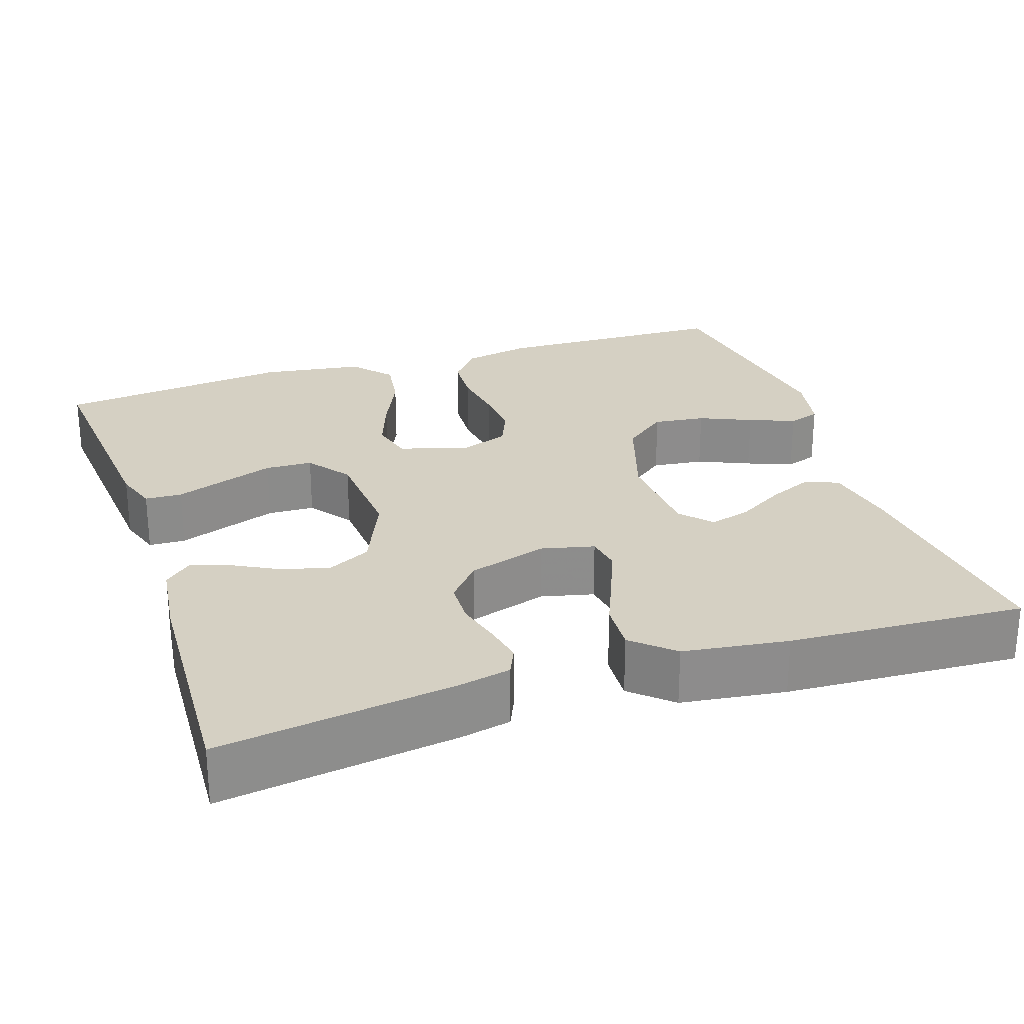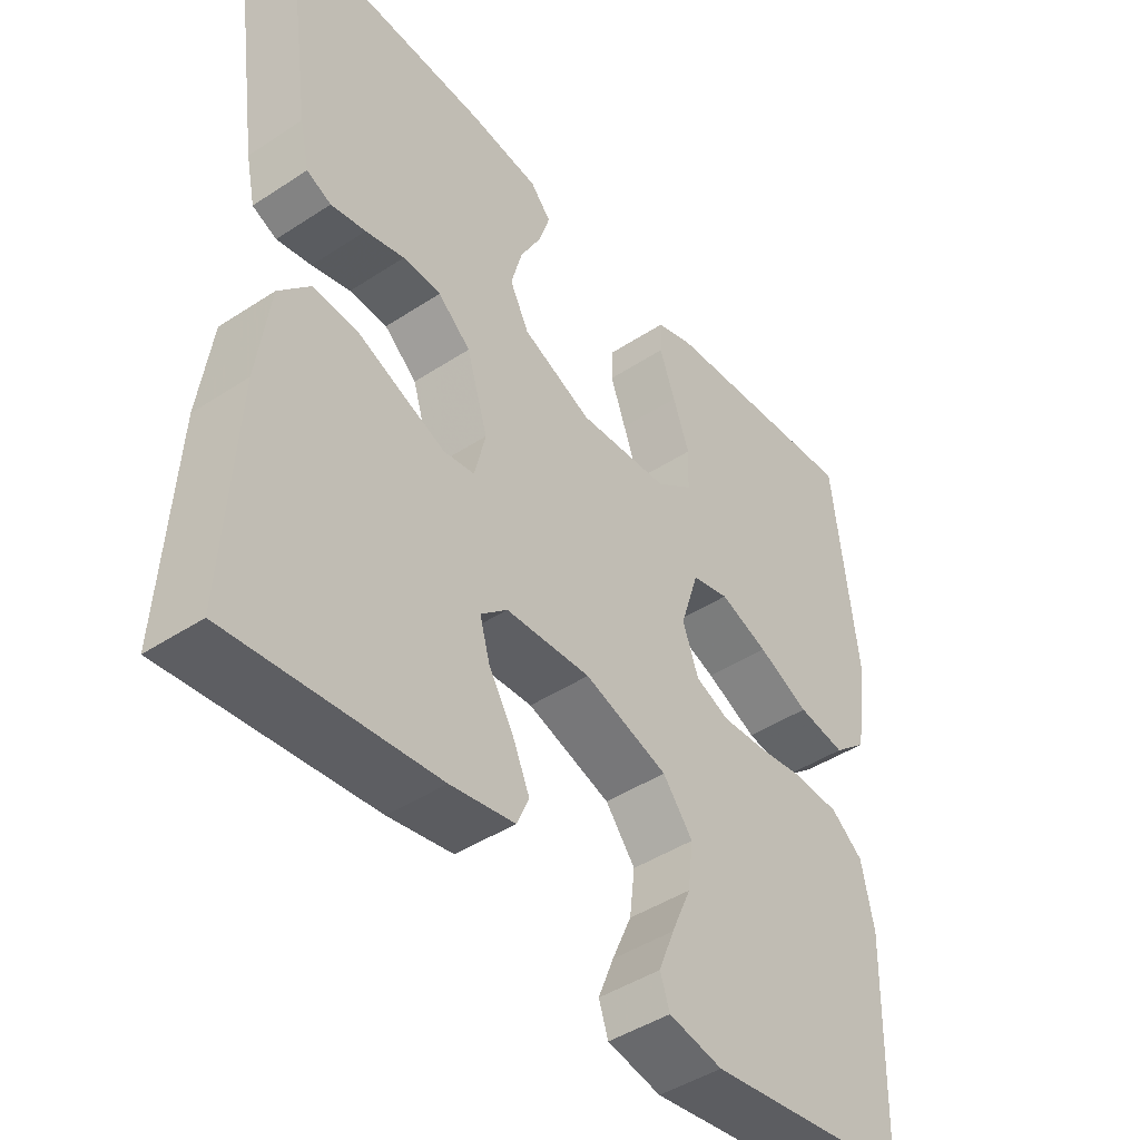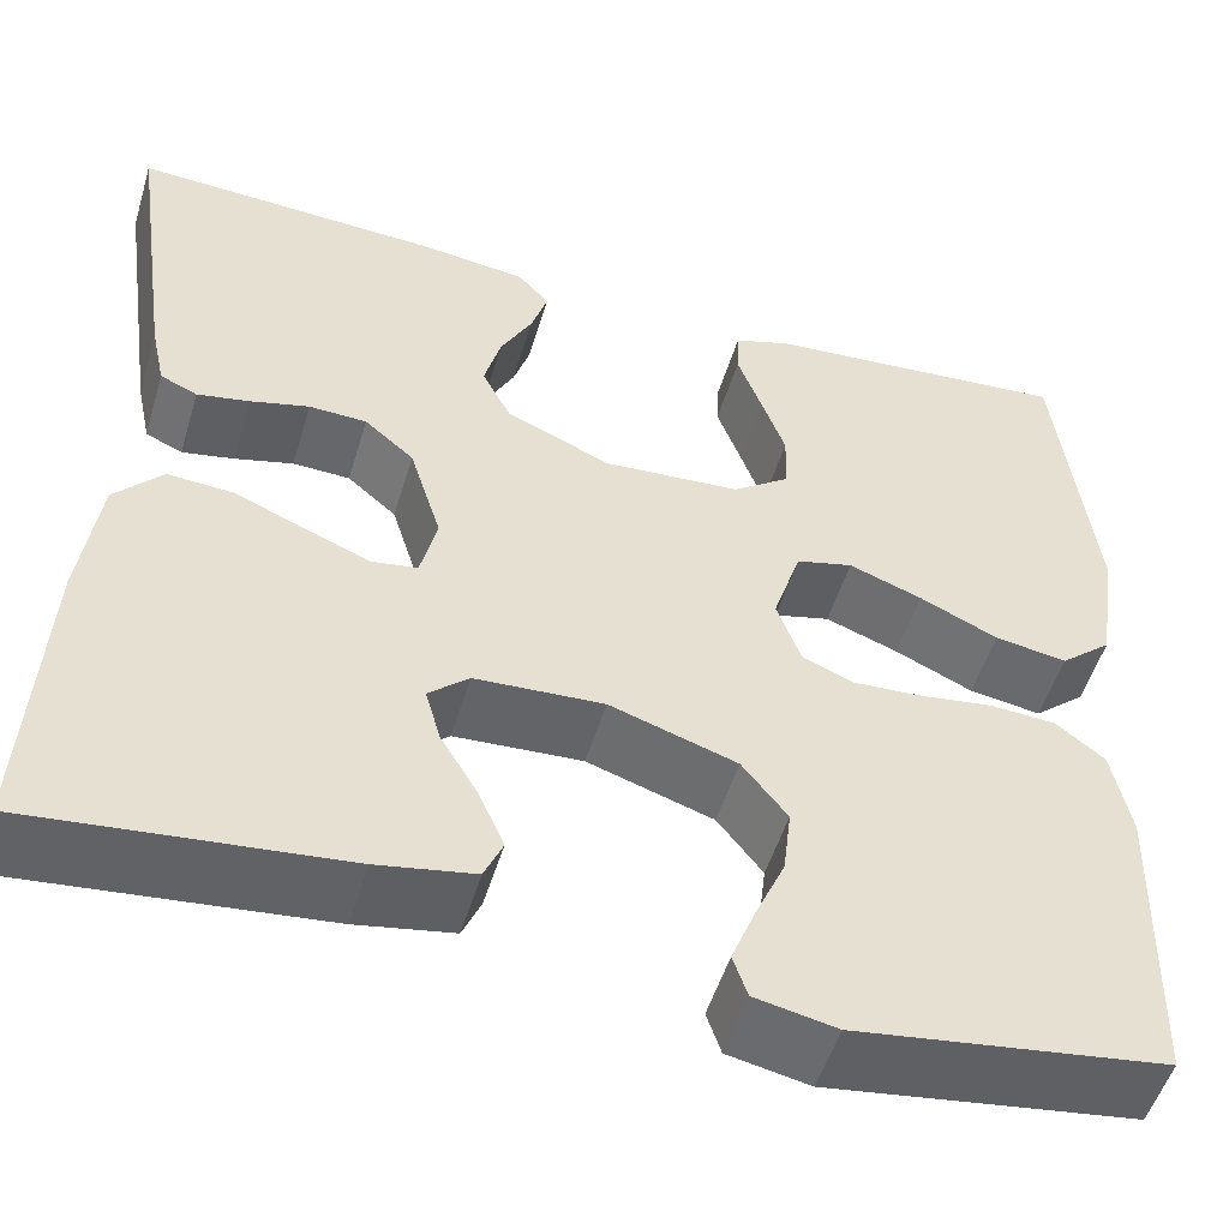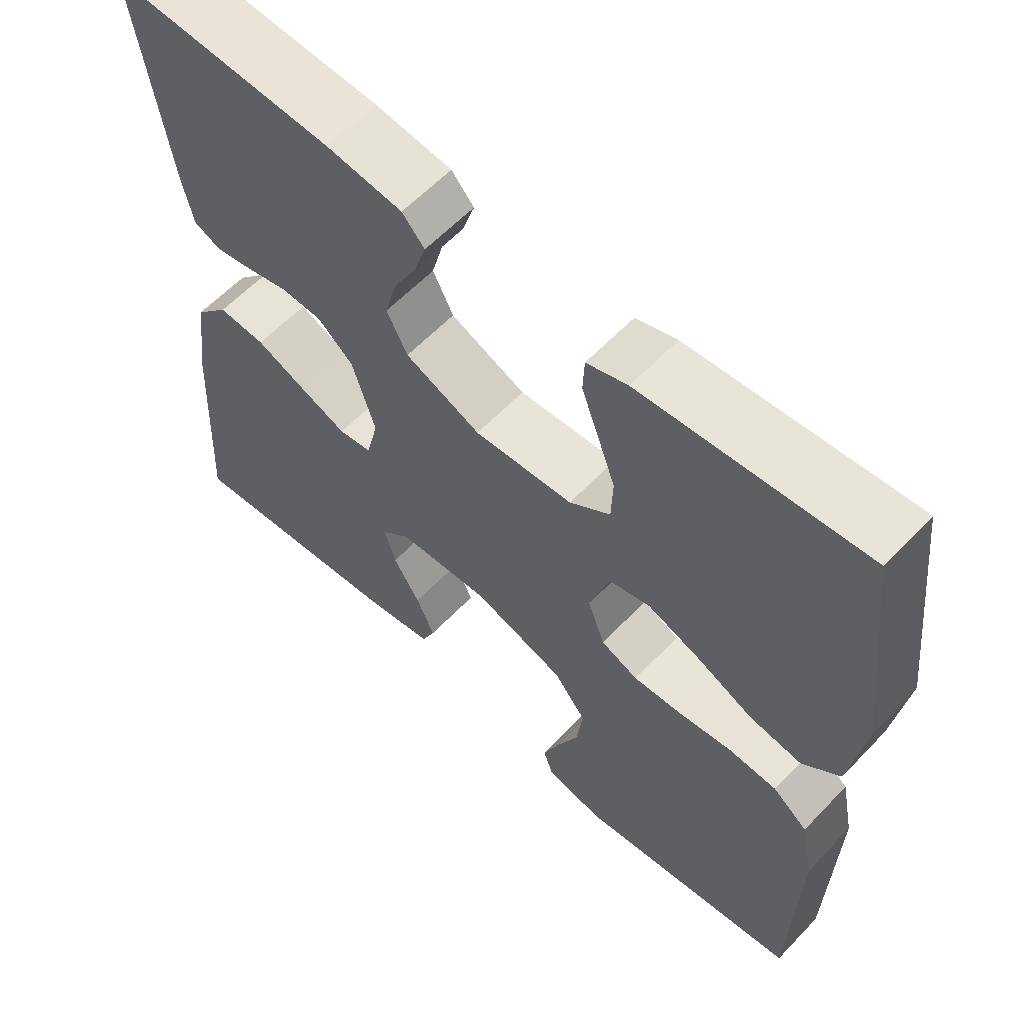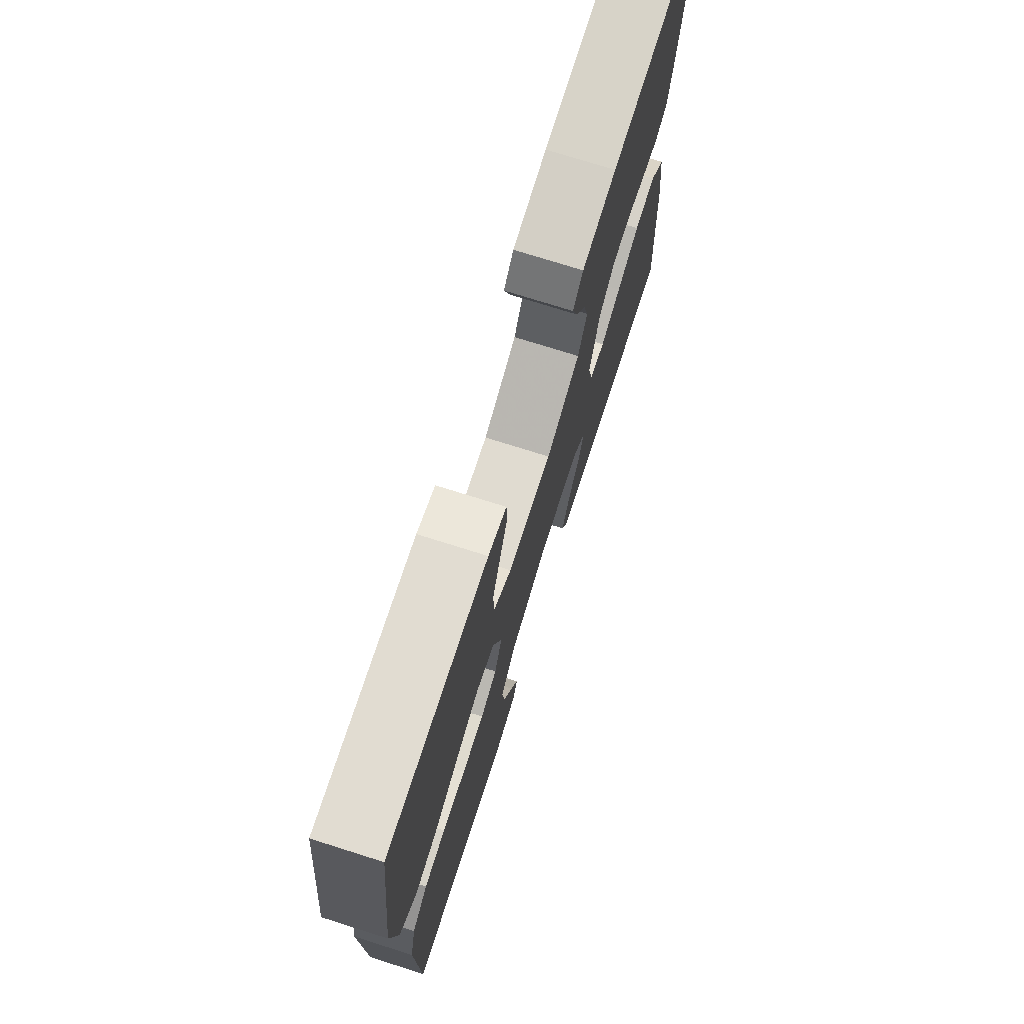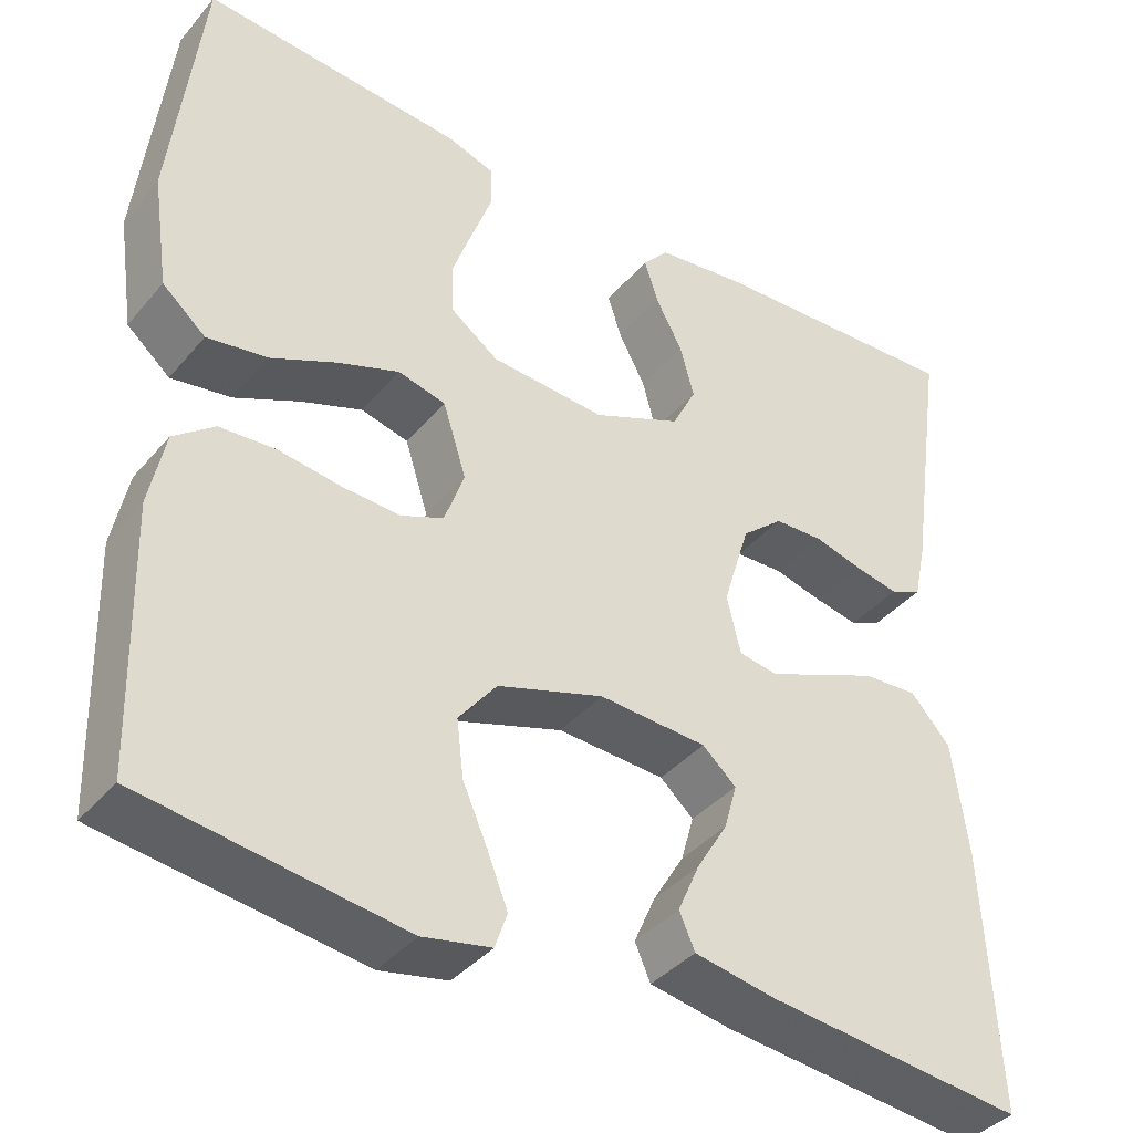
<metadata>
{"format":"obj","ext":"obj","renderer":"f3d","projection":"perspective","resolution":1024,"background":"white","views":[{"elev":26.0,"azim":71.5,"up":"+Y"},{"elev":-44.6,"azim":127.4,"up":"+Z"},{"elev":-51.8,"azim":163.3,"up":"+Z"},{"elev":60.0,"azim":-136.8,"up":"+Z"},{"elev":74.0,"azim":-72.4,"up":"+Z"},{"elev":-38.9,"azim":-35.5,"up":"+Z"}]}
</metadata>
<code>
v 0.5 0.07 0.5
v 0.457 0.07 0.2
v 0.443 0.07 0.135
v 0.407 0.07 0.119
v 0.356 0.07 0.129
v 0.299 0.07 0.144
v 0.243 0.07 0.142
v 0.195 0.07 0.101
v 0.164 0.07 0
v 0.18 0.07 -0.067
v 0.225 0.07 -0.074
v 0.287 0.07 -0.049
v 0.356 0.07 -0.02
v 0.42 0.07 -0.016
v 0.466 0.07 -0.067
v 0.484 0.07 -0.2
v 0.5 0.07 -0.5
v 0.2 0.07 -0.469
v 0.106 0.07 -0.452
v 0.088 0.07 -0.411
v 0.113 0.07 -0.354
v 0.149 0.07 -0.294
v 0.164 0.07 -0.241
v 0.125 0.07 -0.206
v 0 0.07 -0.199
v -0.123 0.07 -0.239
v -0.167 0.07 -0.295
v -0.159 0.07 -0.361
v -0.13 0.07 -0.427
v -0.107 0.07 -0.485
v -0.121 0.07 -0.526
v -0.2 0.07 -0.542
v -0.5 0.07 -0.5
v -0.508 0.07 -0.2
v -0.49 0.07 -0.112
v -0.443 0.07 -0.075
v -0.378 0.07 -0.071
v -0.307 0.07 -0.081
v -0.24 0.07 -0.085
v -0.19 0.07 -0.064
v -0.167 0.07 0
v -0.194 0.07 0.085
v -0.249 0.07 0.099
v -0.32 0.07 0.073
v -0.396 0.07 0.038
v -0.466 0.07 0.027
v -0.516 0.07 0.07
v -0.535 0.07 0.2
v -0.5 0.07 0.5
v -0.2 0.07 0.475
v -0.145 0.07 0.457
v -0.143 0.07 0.41
v -0.166 0.07 0.347
v -0.19 0.07 0.28
v -0.188 0.07 0.22
v -0.133 0.07 0.18
v 0 0.07 0.171
v 0.102 0.07 0.215
v 0.13 0.07 0.27
v 0.114 0.07 0.33
v 0.083 0.07 0.388
v 0.067 0.07 0.438
v 0.097 0.07 0.472
v 0.2 0.07 0.485
v 0.5 0 0.5
v 0.457 0 0.2
v 0.443 0 0.135
v 0.407 0 0.119
v 0.356 0 0.129
v 0.299 0 0.144
v 0.243 0 0.142
v 0.195 0 0.101
v 0.164 0 0
v 0.18 0 -0.067
v 0.225 0 -0.074
v 0.287 0 -0.049
v 0.356 0 -0.02
v 0.42 0 -0.016
v 0.466 0 -0.067
v 0.484 0 -0.2
v 0.5 0 -0.5
v 0.2 0 -0.469
v 0.106 0 -0.452
v 0.088 0 -0.411
v 0.113 0 -0.354
v 0.149 0 -0.294
v 0.164 0 -0.241
v 0.125 0 -0.206
v 0 0 -0.199
v -0.123 0 -0.239
v -0.167 0 -0.295
v -0.159 0 -0.361
v -0.13 0 -0.427
v -0.107 0 -0.485
v -0.121 0 -0.526
v -0.2 0 -0.542
v -0.5 0 -0.5
v -0.508 0 -0.2
v -0.49 0 -0.112
v -0.443 0 -0.075
v -0.378 0 -0.071
v -0.307 0 -0.081
v -0.24 0 -0.085
v -0.19 0 -0.064
v -0.167 0 0
v -0.194 0 0.085
v -0.249 0 0.099
v -0.32 0 0.073
v -0.396 0 0.038
v -0.466 0 0.027
v -0.516 0 0.07
v -0.535 0 0.2
v -0.5 0 0.5
v -0.2 0 0.475
v -0.145 0 0.457
v -0.143 0 0.41
v -0.166 0 0.347
v -0.19 0 0.28
v -0.188 0 0.22
v -0.133 0 0.18
v 0 0 0.171
v 0.102 0 0.215
v 0.13 0 0.27
v 0.114 0 0.33
v 0.083 0 0.388
v 0.067 0 0.438
v 0.097 0 0.472
v 0.2 0 0.485
f 4 5 6
f 3 4 6
f 2 3 6
f 1 2 6
f 64 1 6
f 63 64 6
f 62 63 6
f 61 62 6
f 60 61 6
f 59 60 6 7
f 58 59 7 8
f 57 58 8 9
f 56 57 9 10
f 55 56 10
f 51 52 53
f 50 51 53
f 49 50 53
f 48 49 53
f 47 48 53
f 46 47 53
f 45 46 53
f 44 45 53
f 44 53 54
f 43 44 54 55
f 36 37 38
f 35 36 38
f 34 35 38
f 33 34 38
f 32 33 38
f 31 32 38
f 30 31 38
f 29 30 38
f 28 29 38
f 27 28 38 39
f 26 27 39 40
f 20 21 22
f 19 20 22
f 18 19 22
f 17 18 22
f 16 17 22
f 15 16 22
f 14 15 22
f 13 14 22
f 12 13 22 23
f 11 12 23 24
f 42 43 55
f 41 42 55 10
f 40 41 10
f 26 40 10
f 25 26 10
f 10 11 24 25
f 70 69 68
f 70 68 67
f 70 67 66
f 70 66 65
f 70 65 128
f 70 128 127
f 70 127 126
f 70 126 125
f 70 125 124
f 71 70 124 123
f 72 71 123 122
f 73 72 122 121
f 74 73 121 120
f 74 120 119
f 117 116 115
f 117 115 114
f 117 114 113
f 117 113 112
f 117 112 111
f 117 111 110
f 117 110 109
f 117 109 108
f 118 117 108
f 119 118 108 107
f 102 101 100
f 102 100 99
f 102 99 98
f 102 98 97
f 102 97 96
f 102 96 95
f 102 95 94
f 102 94 93
f 102 93 92
f 103 102 92 91
f 104 103 91 90
f 86 85 84
f 86 84 83
f 86 83 82
f 86 82 81
f 86 81 80
f 86 80 79
f 86 79 78
f 86 78 77
f 87 86 77 76
f 88 87 76 75
f 119 107 106
f 74 119 106 105
f 74 105 104
f 74 104 90
f 74 90 89
f 89 88 75 74
f 1 65 66 2
f 2 66 67 3
f 3 67 68 4
f 4 68 69 5
f 5 69 70 6
f 6 70 71 7
f 7 71 72 8
f 8 72 73 9
f 9 73 74 10
f 10 74 75 11
f 11 75 76 12
f 12 76 77 13
f 13 77 78 14
f 14 78 79 15
f 15 79 80 16
f 16 80 81 17
f 17 81 82 18
f 18 82 83 19
f 19 83 84 20
f 20 84 85 21
f 21 85 86 22
f 22 86 87 23
f 23 87 88 24
f 24 88 89 25
f 25 89 90 26
f 26 90 91 27
f 27 91 92 28
f 28 92 93 29
f 29 93 94 30
f 30 94 95 31
f 31 95 96 32
f 32 96 97 33
f 33 97 98 34
f 34 98 99 35
f 35 99 100 36
f 36 100 101 37
f 37 101 102 38
f 38 102 103 39
f 39 103 104 40
f 40 104 105 41
f 41 105 106 42
f 42 106 107 43
f 43 107 108 44
f 44 108 109 45
f 45 109 110 46
f 46 110 111 47
f 47 111 112 48
f 48 112 113 49
f 49 113 114 50
f 50 114 115 51
f 51 115 116 52
f 52 116 117 53
f 53 117 118 54
f 54 118 119 55
f 55 119 120 56
f 56 120 121 57
f 57 121 122 58
f 58 122 123 59
f 59 123 124 60
f 60 124 125 61
f 61 125 126 62
f 62 126 127 63
f 63 127 128 64
f 64 128 65 1

</code>
